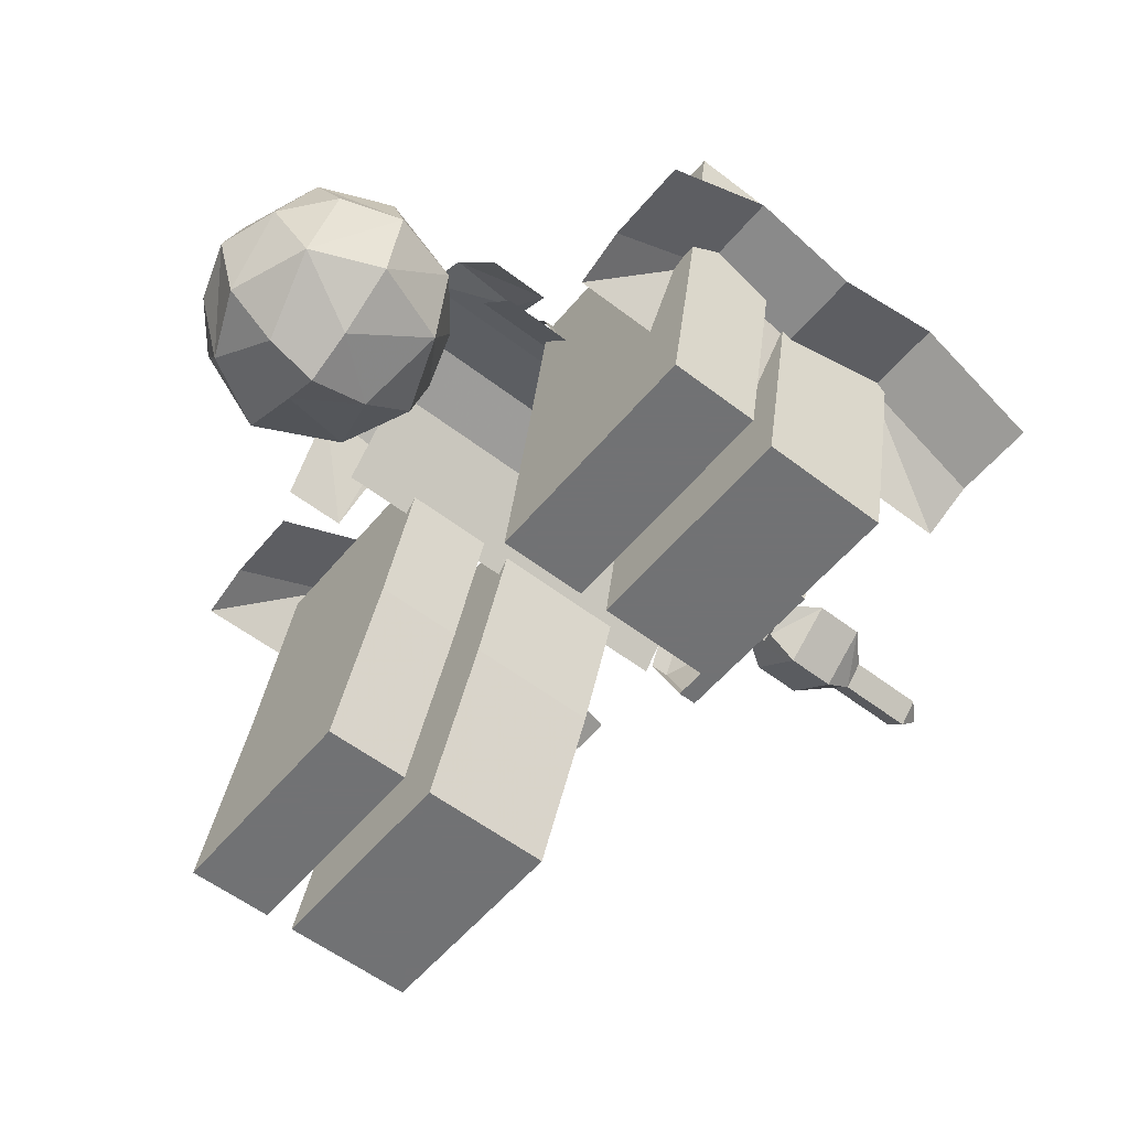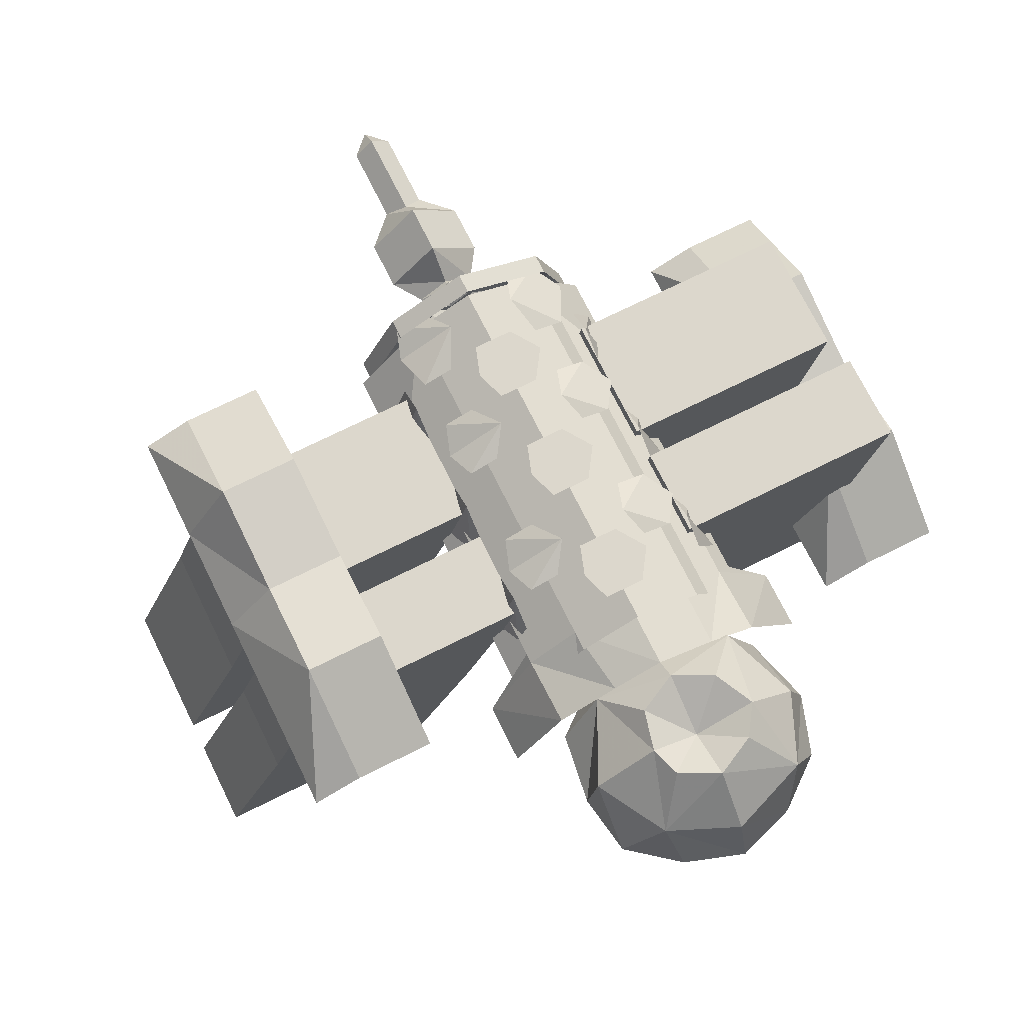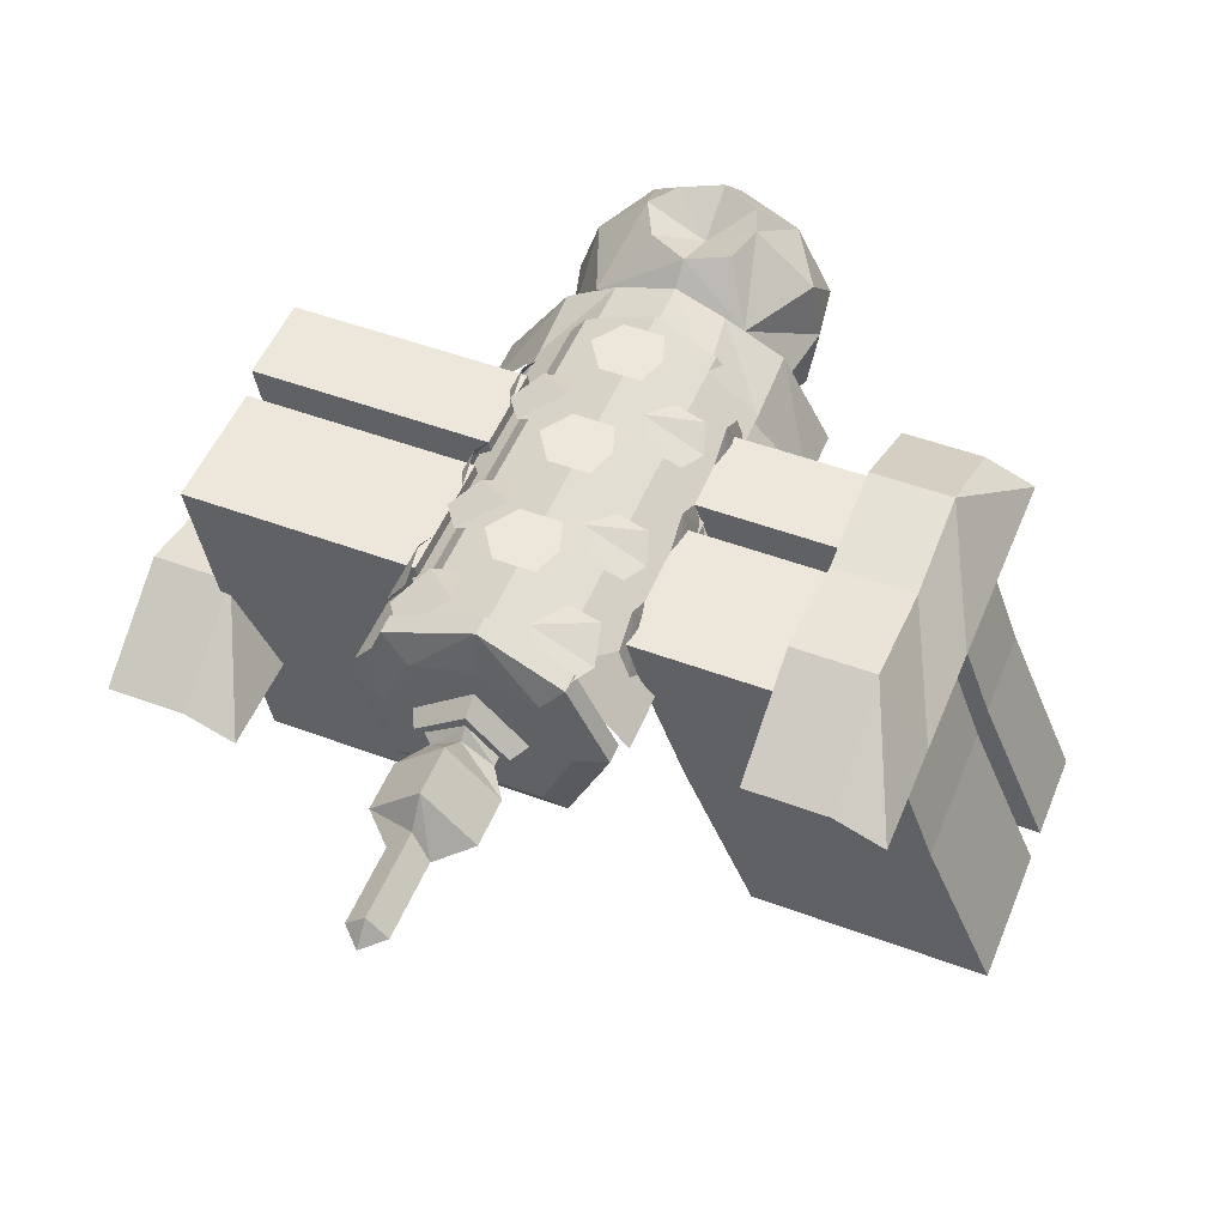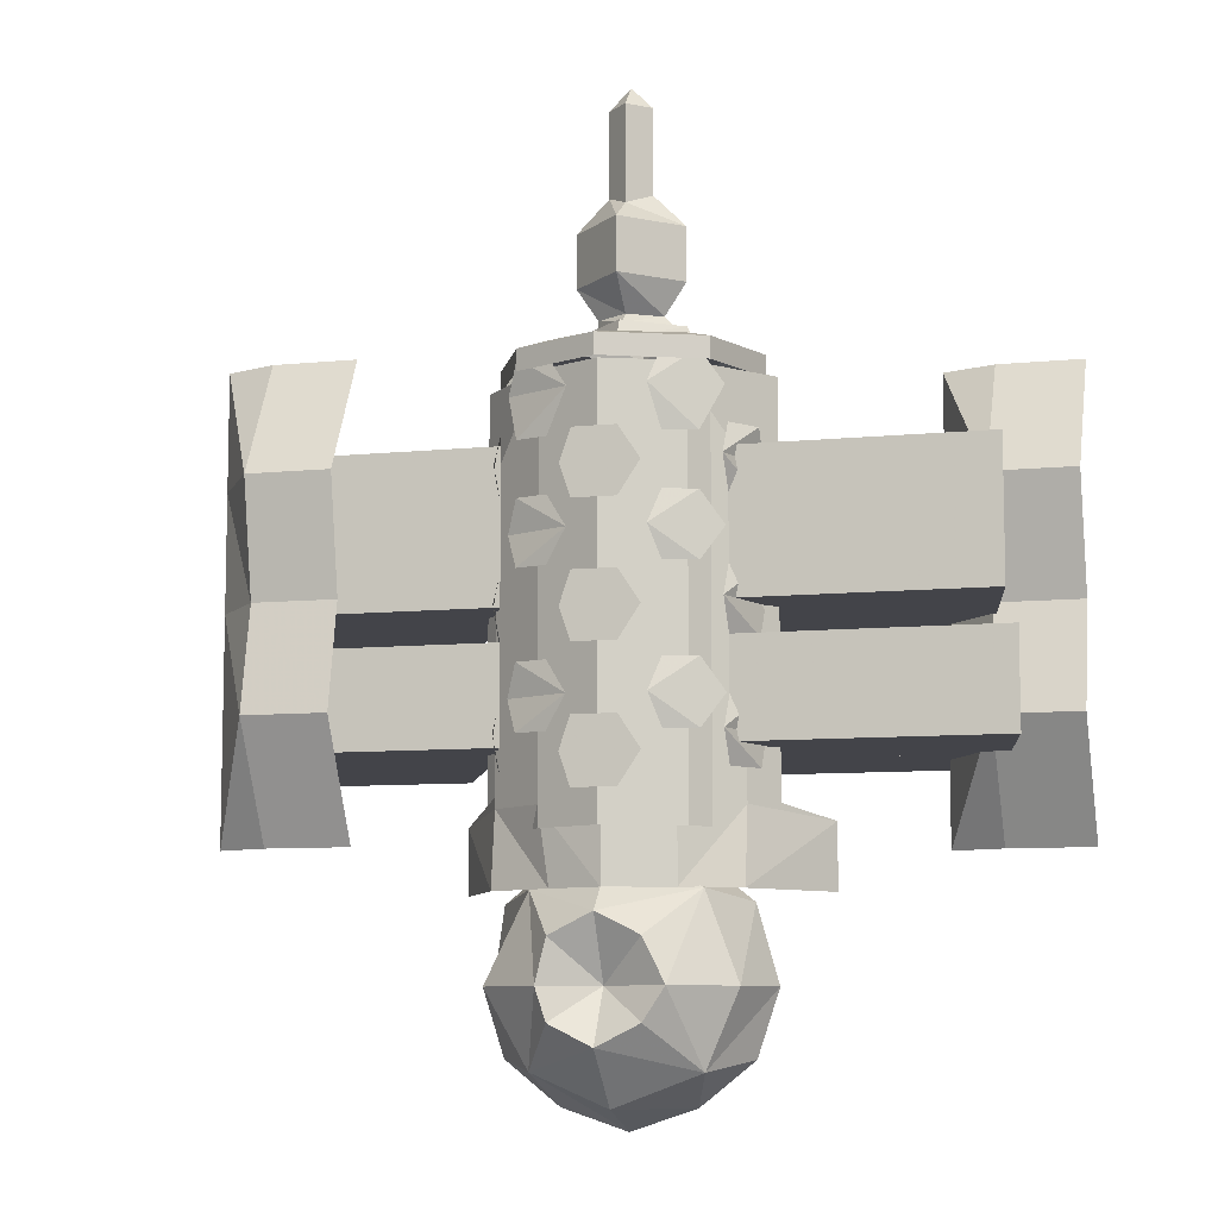
<metadata>
{"format":"obj","ext":"obj","renderer":"f3d","projection":"perspective","resolution":1024,"background":"white","views":[{"elev":-55.6,"azim":51.0,"up":"+Z"},{"elev":72.9,"azim":-26.4,"up":"+Z"},{"elev":51.2,"azim":-158.0,"up":"+Z"},{"elev":-8.5,"azim":15.6,"up":"+Y"}]}
</metadata>
<code>
g ebg002_frame_skin010_wpr04
v -10.95 16.65 -9.997
v -11.04 16.65 -10.45
v -11.04 17.02 -10.45
v -10.95 17.02 -9.997
v -10.3 16.65 -9.997
v -10.3 17.02 -9.997
v -10.3 17.02 -9.997
v -10.95 17.02 -9.997
v -11.04 17.02 -10.45
v -10.39 17.02 -10.45
v -10.39 16.65 -10.45
v -10.39 17.02 -10.45
v -11.04 16.65 -10.45
v -11.12 17.02 -10.87
v -11.12 16.65 -10.87
v -10.39 16.65 -10.45
v -10.47 17.02 -10.87
v -10.47 16.65 -10.87
v -10.95 16.65 -9.997
v -10.3 16.65 -9.997
v -10.95 16.32 -9.997
v -11.04 16.32 -10.45
v -11.04 16.57 -10.45
v -10.95 16.57 -9.997
v -10.95 16.32 -9.997
v -10.27 16.32 -9.997
v -10.36 16.32 -10.45
v -11.04 16.32 -10.45
v -10.27 16.57 -9.997
v -10.95 16.57 -9.997
v -11.04 16.57 -10.45
v -10.36 16.57 -10.45
v -11.04 16.57 -10.45
v -10.36 16.32 -10.45
v -11.04 16.32 -10.45
v -10.44 16.57 -10.87
v -10.44 16.32 -10.87
v -10.95 16.57 -9.997
v -10.27 16.32 -9.997
v -10.95 16.32 -9.997
v -10.27 16.57 -9.997
v -10.36 16.57 -10.45
v -10.36 16.32 -10.45
v -10.3 16.65 -9.997
v -10.3 17.02 -9.997
v -10.39 17.02 -10.45
v -10.39 16.65 -10.45
v -10.39 17.02 -10.45
v -11.04 17.02 -10.45
v -11.12 17.02 -10.87
v -10.47 17.02 -10.87
v -10.47 17.02 -10.87
v -11.12 16.65 -10.87
v -10.47 16.65 -10.87
v -11.04 16.65 -10.45
v -10.47 16.65 -10.87
v -10.39 16.65 -10.45
v -11.04 16.32 -10.45
v -11.12 16.32 -10.87
v -11.12 16.57 -10.87
v -11.04 16.57 -10.45
v -11.04 16.32 -10.45
v -10.36 16.32 -10.45
v -10.44 16.32 -10.87
v -11.12 16.32 -10.87
v -10.44 16.57 -10.87
v -11.12 16.32 -10.87
v -11.12 16.57 -10.87
v -10.36 16.57 -10.45
v -11.12 16.57 -10.87
v -11.04 16.57 -10.45
v -10.39 17.3 -10.53
v -10.16 17.3 -10.53
v -10.16 16.99 -10.34
v -10.39 16.99 -10.34
v -10.53 17.3 -10.59
v -10.16 16.68 -10.42
v -10.53 16.99 -10.59
v -10.39 16.68 -10.42
v -10.16 16.4 -10.34
v -10.53 16.68 -10.59
v -10.39 16.4 -10.34
v -10.16 16.09 -10.53
v -10.53 16.4 -10.59
v -10.39 16.09 -10.53
v -10.53 16.09 -10.59
v -12.14 17.3 -10.05
v -11.91 17.3 -10.05
v -11.91 16.99 -9.884
v -12.14 16.99 -9.884
v -12.28 17.3 -10.11
v -11.91 16.68 -9.94
v -12.28 16.99 -10.11
v -12.14 16.68 -9.94
v -11.91 16.4 -9.884
v -12.28 16.68 -10.11
v -12.14 16.4 -9.884
v -11.91 16.09 -10.05
v -12.28 16.4 -10.11
v -12.14 16.09 -10.05
v -12.28 16.09 -10.11
v -11.52 16.65 -9.997
v -11.52 17.05 -9.997
v -11.69 17.05 -10.45
v -11.69 16.65 -10.45
v -12.17 16.65 -9.997
v -12.33 16.65 -10.45
v -12.33 17.05 -10.45
v -12.17 17.05 -9.997
v -12.17 17.05 -9.997
v -12.33 17.05 -10.45
v -11.69 17.05 -10.45
v -11.52 17.05 -9.997
v -11.52 16.65 -9.997
v -11.69 16.65 -10.45
v -12.33 16.65 -10.45
v -12.17 16.65 -9.997
v -12.17 16.65 -9.997
v -12.17 17.05 -9.997
v -11.52 17.05 -9.997
v -11.52 16.65 -9.997
v -12.17 16.32 -9.997
v -11.52 16.57 -9.997
v -11.52 16.32 -9.997
v -12.17 16.57 -9.997
v -12.33 16.32 -10.45
v -12.33 16.57 -10.45
v -12.17 16.32 -9.997
v -11.69 16.32 -10.45
v -11.52 16.32 -9.997
v -11.52 16.57 -9.997
v -11.52 16.32 -9.997
v -11.69 16.57 -10.45
v -12.17 16.57 -9.997
v -12.33 16.57 -10.45
v -11.69 16.65 -10.45
v -11.69 17.05 -10.45
v -11.88 17.05 -10.9
v -11.88 16.65 -10.9
v -12.33 16.65 -10.45
v -12.53 17.05 -10.9
v -12.33 17.05 -10.45
v -12.53 16.65 -10.9
v -11.88 16.65 -10.9
v -11.88 17.05 -10.9
v -12.33 17.05 -10.45
v -12.53 17.05 -10.9
v -11.88 17.05 -10.9
v -11.69 17.05 -10.45
v -11.69 16.65 -10.45
v -11.88 16.65 -10.9
v -12.53 16.65 -10.9
v -12.33 16.65 -10.45
v -12.33 16.65 -10.45
v -12.33 17.05 -10.45
v -11.69 17.05 -10.45
v -11.69 16.65 -10.45
v -12.33 16.32 -10.45
v -11.69 16.57 -10.45
v -11.69 16.32 -10.45
v -12.33 16.57 -10.45
v -12.53 16.32 -10.9
v -12.53 16.57 -10.9
v -12.33 16.32 -10.45
v -11.88 16.32 -10.9
v -11.69 16.32 -10.45
v -11.69 16.57 -10.45
v -11.69 16.32 -10.45
v -11.88 16.57 -10.9
v -12.33 16.57 -10.45
v -12.53 16.57 -10.9
v -11.88 16.32 -10.9
v -11.88 16.57 -10.9
v -12.53 16.57 -10.9
v -12.53 16.32 -10.9
v -10.92 15.98 -10.02
v -10.75 16.15 -10.28
v -10.75 15.98 -10.28
v -10.92 16.17 -10.05
v -11.06 15.98 -9.94
v -10.92 16.2 -10.05
v -11.06 16.17 -9.94
v -10.92 16.99 -10.05
v -11.06 17.22 -9.94
v -11.23 15.98 -9.884
v -11.23 16.17 -9.884
v -11.23 17.22 -9.884
v -11.4 17.22 -9.94
v -11.4 16.17 -9.94
v -11.54 16.99 -10.05
v -11.37 15.98 -9.94
v -11.54 16.2 -10.05
v -11.54 16.17 -10.05
v -11.54 15.98 -10.02
v -11.69 16.15 -10.28
v -11.69 15.98 -10.28
v -11.4 17.22 -9.94
v -11.6 16.12 -10.17
v -11.6 17.22 -10.17
v -11.4 16.12 -9.94
v -11.23 17.22 -9.855
v -11.23 16.12 -9.855
v -11.04 16.12 -9.94
v -11.04 17.22 -9.94
v -10.87 17.22 -10.17
v -10.87 16.12 -10.17
v -11.32 16.29 -9.827
v -11.29 16.37 -9.827
v -11.18 16.37 -9.827
v -11.12 16.29 -9.827
v -11.18 16.2 -9.827
v -11.29 16.2 -9.827
v -11.46 16.51 -9.94
v -11.37 16.51 -9.912
v -11.32 16.43 -9.884
v -11.49 16.43 -9.968
v -11.46 16.34 -9.94
v -11.37 16.34 -9.912
v -11.32 16.63 -9.827
v -11.29 16.71 -9.827
v -11.18 16.71 -9.827
v -11.12 16.63 -9.827
v -11.29 16.54 -9.827
v -11.18 16.54 -9.827
v -11.12 16.43 -9.884
v -11.09 16.51 -9.912
v -11.01 16.51 -9.94
v -10.95 16.43 -9.968
v -11.01 16.34 -9.94
v -11.09 16.34 -9.912
v -10.95 16.34 -9.94
v -10.95 16.43 -9.997
v -10.89 16.43 -10.08
v -10.89 16.34 -10.14
v -10.89 16.26 -10.08
v -10.95 16.26 -9.997
v -11.32 16.96 -9.827
v -11.29 17.05 -9.827
v -11.18 17.05 -9.827
v -11.12 16.96 -9.827
v -11.18 16.88 -9.827
v -11.29 16.88 -9.827
v -11.46 16.91 -9.94
v -11.37 16.91 -9.912
v -11.32 16.82 -9.884
v -11.49 16.82 -9.968
v -11.46 16.74 -9.94
v -11.37 16.74 -9.912
v -11.54 16.74 -10.08
v -11.52 16.74 -9.997
v -11.52 16.65 -9.94
v -11.57 16.65 -10.14
v -11.54 16.57 -10.08
v -11.52 16.57 -9.997
v -11.54 16.43 -10.08
v -11.52 16.43 -9.997
v -11.52 16.34 -9.94
v -11.57 16.34 -10.14
v -11.54 16.26 -10.08
v -11.52 16.26 -9.997
v -11.46 17.25 -9.94
v -11.37 17.25 -9.912
v -11.32 17.16 -9.884
v -11.49 17.16 -9.968
v -11.46 17.05 -9.94
v -11.37 17.05 -9.912
v -11.54 17.08 -10.08
v -11.52 17.08 -9.997
v -11.52 16.99 -9.94
v -11.57 16.99 -10.14
v -11.54 16.91 -10.08
v -11.52 16.91 -9.997
v -11.12 16.82 -9.884
v -11.09 16.91 -9.912
v -11.01 16.91 -9.94
v -10.95 16.82 -9.968
v -11.01 16.74 -9.94
v -11.09 16.74 -9.912
v -11.12 17.16 -9.884
v -11.09 17.25 -9.912
v -11.01 17.25 -9.94
v -10.95 17.16 -9.968
v -11.01 17.05 -9.94
v -11.09 17.05 -9.912
v -10.95 16.99 -9.94
v -10.95 17.08 -9.997
v -10.89 17.08 -10.08
v -10.89 16.99 -10.14
v -10.89 16.91 -10.08
v -10.95 16.91 -9.997
v -10.95 16.65 -9.94
v -10.95 16.74 -9.997
v -10.89 16.74 -10.08
v -10.89 16.65 -10.14
v -10.89 16.57 -10.08
v -10.95 16.57 -9.997
v -10.98 17.22 -9.94
v -10.89 17.28 -10.17
v -10.89 17.22 -10.17
v -10.98 17.22 -10.42
v -10.98 17.28 -9.94
v -11.23 17.22 -9.827
v -10.98 17.28 -10.42
v -10.98 17.3 -10.17
v -11.46 17.28 -10.42
v -11.46 17.22 -10.42
v -11.06 17.3 -10.36
v -11.57 17.28 -10.17
v -11.57 17.22 -10.17
v -11.46 17.22 -9.94
v -11.46 17.28 -9.94
v -11.23 17.28 -9.827
v -11.06 17.3 -9.997
v -11.49 17.3 -10.17
v -11.06 17.3 -10.17
v -11.4 17.3 -9.997
v -11.23 17.3 -9.94
v -11.4 17.3 -10.36
v -11.23 17.3 -10.02
v -11.37 17.3 -10.17
v -11.23 17.3 -10.28
v -11.35 17.36 -10.17
v -11.09 17.36 -10.17
v -11.23 17.36 -10.05
v -11.23 17.36 -10.28
v -11.32 17.36 -10.17
v -11.12 17.36 -10.17
v -11.23 17.36 -10.08
v -11.23 17.36 -10.25
v -11.32 17.39 -10.17
v -11.15 17.39 -10.17
v -11.23 17.39 -10.11
v -11.23 17.39 -10.22
v -11.37 17.47 -10.17
v -11.23 17.47 -10.02
v -11.23 17.47 -10.28
v -11.09 17.47 -10.17
v -11.23 17.61 -10.02
v -11.37 17.61 -10.17
v -11.23 17.61 -10.28
v -11.29 17.7 -10.17
v -11.09 17.61 -10.17
v -11.23 17.67 -10.11
v -11.23 17.7 -10.22
v -11.29 17.92 -10.17
v -11.18 17.7 -10.17
v -11.23 17.92 -10.11
v -11.23 17.92 -10.22
v -11.18 17.92 -10.17
v -11.23 17.98 -10.17
v -11.23 15.92 -10.45
v -11.35 15.75 -10.45
v -11.23 15.75 -10.5
v -11.09 15.75 -10.45
v -11.23 15.61 -10.45
v -11.43 15.98 -10.34
v -11.43 15.55 -10.34
v -11.54 15.75 -10.34
v -11.01 15.55 -10.34
v -11.23 15.47 -10.34
v -11.01 15.98 -10.34
v -11.23 16.06 -10.34
v -10.92 15.75 -10.34
v -11.57 15.75 -10.14
v -11.54 15.58 -10.14
v -11.23 15.41 -10.14
v -11.06 15.47 -10.14
v -11.4 15.47 -10.14
v -11.43 15.55 -9.968
v -11.54 15.75 -9.968
v -11.43 15.98 -9.968
v -11.54 15.95 -10.14
v -11.4 16.06 -10.14
v -11.23 16.12 -10.14
v -11.23 15.47 -9.968
v -11.01 15.55 -9.968
v -11.37 15.75 -9.827
v -11.23 15.61 -9.827
v -11.23 16.06 -9.968
v -11.01 15.98 -9.968
v -11.06 16.06 -10.14
v -10.92 15.95 -10.14
v -11.23 15.92 -9.827
v -10.87 15.75 -10.14
v -11.35 15.67 -9.827
v -11.23 15.75 -9.912
v -11.35 15.86 -9.827
v -11.12 15.86 -9.827
v -10.92 15.75 -9.968
v -11.06 15.75 -9.827
v -11.12 15.67 -9.827
v -10.92 15.58 -10.14
g ebg002_frame_skin010_wpr04_0
f 3 2 1
f 4 3 1
f 4 1 5
f 6 4 5
f 9 8 7
f 10 9 7
f 12 9 11
f 9 13 11
f 9 14 13
f 14 15 13
f 17 10 16
f 18 17 16
f 13 16 19
f 16 20 19
f 23 22 21
f 24 23 21
f 27 26 25
f 28 27 25
f 31 30 29
f 32 31 29
f 34 32 33
f 35 34 33
f 36 32 34
f 37 36 34
f 40 39 38
f 39 41 38
f 42 41 39
f 43 42 39
f 46 45 44
f 47 46 44
f 50 49 48
f 51 50 48
f 53 50 52
f 54 53 52
f 53 56 55
f 56 57 55
f 60 59 58
f 61 60 58
f 64 63 62
f 65 64 62
f 64 67 66
f 67 68 66
f 66 70 69
f 70 71 69
f 74 73 72
f 75 74 72
f 72 76 75
f 77 74 75
f 76 78 75
f 79 77 75
f 75 78 79
f 80 77 79
f 78 81 79
f 82 80 79
f 79 81 82
f 83 80 82
f 81 84 82
f 85 83 82
f 84 86 82
f 86 85 82
f 89 88 87
f 90 89 87
f 87 91 90
f 92 89 90
f 91 93 90
f 94 92 90
f 90 93 94
f 95 92 94
f 93 96 94
f 97 95 94
f 94 96 97
f 98 95 97
f 96 99 97
f 100 98 97
f 99 101 97
f 101 100 97
f 104 103 102
f 105 104 102
f 108 107 106
f 109 108 106
f 112 111 110
f 113 112 110
f 116 115 114
f 117 116 114
f 120 119 118
f 121 120 118
f 124 123 122
f 123 125 122
f 126 122 125
f 127 126 125
f 126 129 128
f 129 130 128
f 132 129 131
f 129 133 131
f 134 131 133
f 135 134 133
f 138 137 136
f 139 138 136
f 142 141 140
f 141 143 140
f 143 141 144
f 141 145 144
f 148 147 146
f 149 148 146
f 152 151 150
f 153 152 150
f 156 155 154
f 157 156 154
f 160 159 158
f 159 161 158
f 162 158 161
f 163 162 161
f 162 165 164
f 165 166 164
f 168 165 167
f 165 169 167
f 170 167 169
f 171 170 169
f 174 173 172
f 175 174 172
f 178 177 176
f 177 179 176
f 176 179 180
f 179 177 181
f 179 182 180
f 182 179 181
f 181 183 182
f 183 184 182
f 185 180 182
f 186 182 184
f 186 185 182
f 187 186 184
f 187 188 186
f 186 189 185
f 188 189 186
f 189 188 190
f 189 191 185
f 192 189 190
f 191 189 193
f 193 189 192
f 194 191 193
f 195 193 192
f 194 193 195
f 196 194 195
f 199 198 197
f 198 200 197
f 197 200 201
f 200 202 201
f 201 202 203
f 204 201 203
f 205 204 203
f 206 205 203
f 209 208 207
f 210 209 207
f 210 207 211
f 207 212 211
f 215 214 213
f 216 215 213
f 216 217 215
f 217 218 215
f 221 220 219
f 222 221 219
f 222 219 223
f 224 222 223
f 227 226 225
f 228 227 225
f 228 225 229
f 225 230 229
f 233 232 231
f 234 233 231
f 234 231 235
f 231 236 235
f 239 238 237
f 240 239 237
f 240 237 241
f 237 242 241
f 245 244 243
f 246 245 243
f 246 247 245
f 247 248 245
f 251 250 249
f 252 251 249
f 252 253 251
f 253 254 251
f 257 256 255
f 258 257 255
f 258 259 257
f 259 260 257
f 263 262 261
f 264 263 261
f 264 265 263
f 265 266 263
f 269 268 267
f 270 269 267
f 270 271 269
f 271 272 269
f 275 274 273
f 276 275 273
f 276 273 277
f 273 278 277
f 281 280 279
f 282 281 279
f 282 279 283
f 279 284 283
f 287 286 285
f 288 287 285
f 288 285 289
f 285 290 289
f 293 292 291
f 294 293 291
f 294 291 295
f 291 296 295
f 299 298 297
f 298 299 300
f 298 301 297
f 297 301 302
f 303 298 300
f 298 304 301
f 304 298 303
f 305 303 300
f 306 305 300
f 307 304 303
f 307 303 305
f 308 305 306
f 309 308 306
f 308 309 310
f 311 310 302
f 311 308 310
f 301 312 302
f 312 311 302
f 304 313 301
f 301 313 312
f 308 314 305
f 314 308 311
f 313 304 315
f 315 304 307
f 316 311 312
f 316 314 311
f 313 317 312
f 313 315 317
f 317 316 312
f 318 307 305
f 314 318 305
f 316 317 319
f 315 319 317
f 320 314 316
f 314 320 318
f 320 316 319
f 318 321 307
f 321 315 307
f 320 321 318
f 322 320 319
f 320 322 321
f 315 323 319
f 323 315 321
f 324 322 319
f 323 324 319
f 322 325 321
f 325 323 321
f 326 322 324
f 322 326 325
f 323 327 324
f 327 323 325
f 328 326 324
f 327 328 324
f 326 329 325
f 329 327 325
f 330 326 328
f 326 330 329
f 327 331 328
f 331 327 329
f 332 330 328
f 331 332 328
f 330 333 329
f 333 331 329
f 334 330 332
f 335 332 331
f 335 334 332
f 336 333 330
f 334 336 330
f 337 331 333
f 337 335 331
f 336 337 333
f 335 338 334
f 338 335 337
f 336 334 339
f 338 339 334
f 337 336 340
f 340 336 339
f 341 339 338
f 340 339 341
f 342 338 337
f 342 337 340
f 343 341 338
f 343 338 342
f 344 340 341
f 342 340 344
f 345 341 343
f 341 345 344
f 346 343 342
f 346 342 344
f 347 345 343
f 347 343 346
f 345 348 344
f 344 348 346
f 349 347 346
f 348 349 346
f 350 345 347
f 350 347 349
f 345 350 348
f 348 350 349
f 353 352 351
f 353 351 354
f 353 355 352
f 353 354 355
f 352 356 351
f 357 352 355
f 358 356 352
f 357 358 352
f 354 359 355
f 360 357 355
f 359 360 355
f 361 354 351
f 356 362 351
f 362 361 351
f 363 359 354
f 361 363 354
f 358 364 356
f 357 365 358
f 365 364 358
f 360 366 357
f 359 367 360
f 367 366 360
f 368 365 357
f 366 368 357
f 365 368 369
f 368 366 369
f 364 365 370
f 365 369 370
f 364 370 371
f 364 372 356
f 372 364 371
f 372 373 356
f 373 372 371
f 356 373 362
f 373 374 362
f 362 374 361
f 366 367 375
f 366 375 369
f 367 376 375
f 370 377 371
f 370 369 377
f 375 378 369
f 375 376 378
f 373 371 379
f 374 373 379
f 374 379 380
f 374 381 361
f 381 374 380
f 381 382 361
f 382 381 380
f 361 382 363
f 379 371 383
f 379 383 380
f 382 384 363
f 363 384 359
f 378 385 369
f 378 386 385
f 369 385 377
f 385 386 377
f 377 387 371
f 371 387 383
f 377 386 387
f 387 386 383
f 383 388 380
f 383 386 388
f 382 380 389
f 384 382 389
f 380 388 390
f 388 386 390
f 389 380 390
f 391 386 378
f 390 386 391
f 376 391 378
f 390 391 376
f 389 390 376
f 384 389 376
f 392 384 376
f 367 392 376
f 384 392 359
f 392 367 359

</code>
